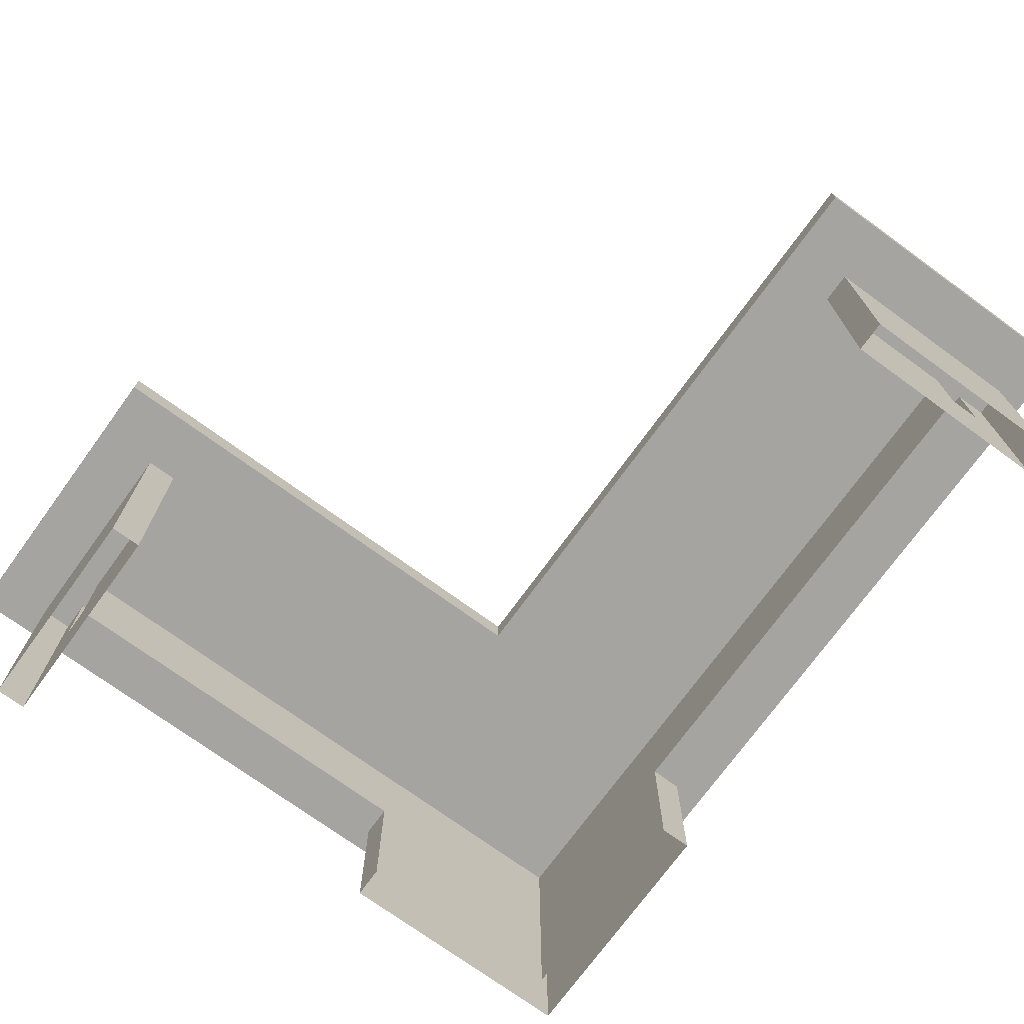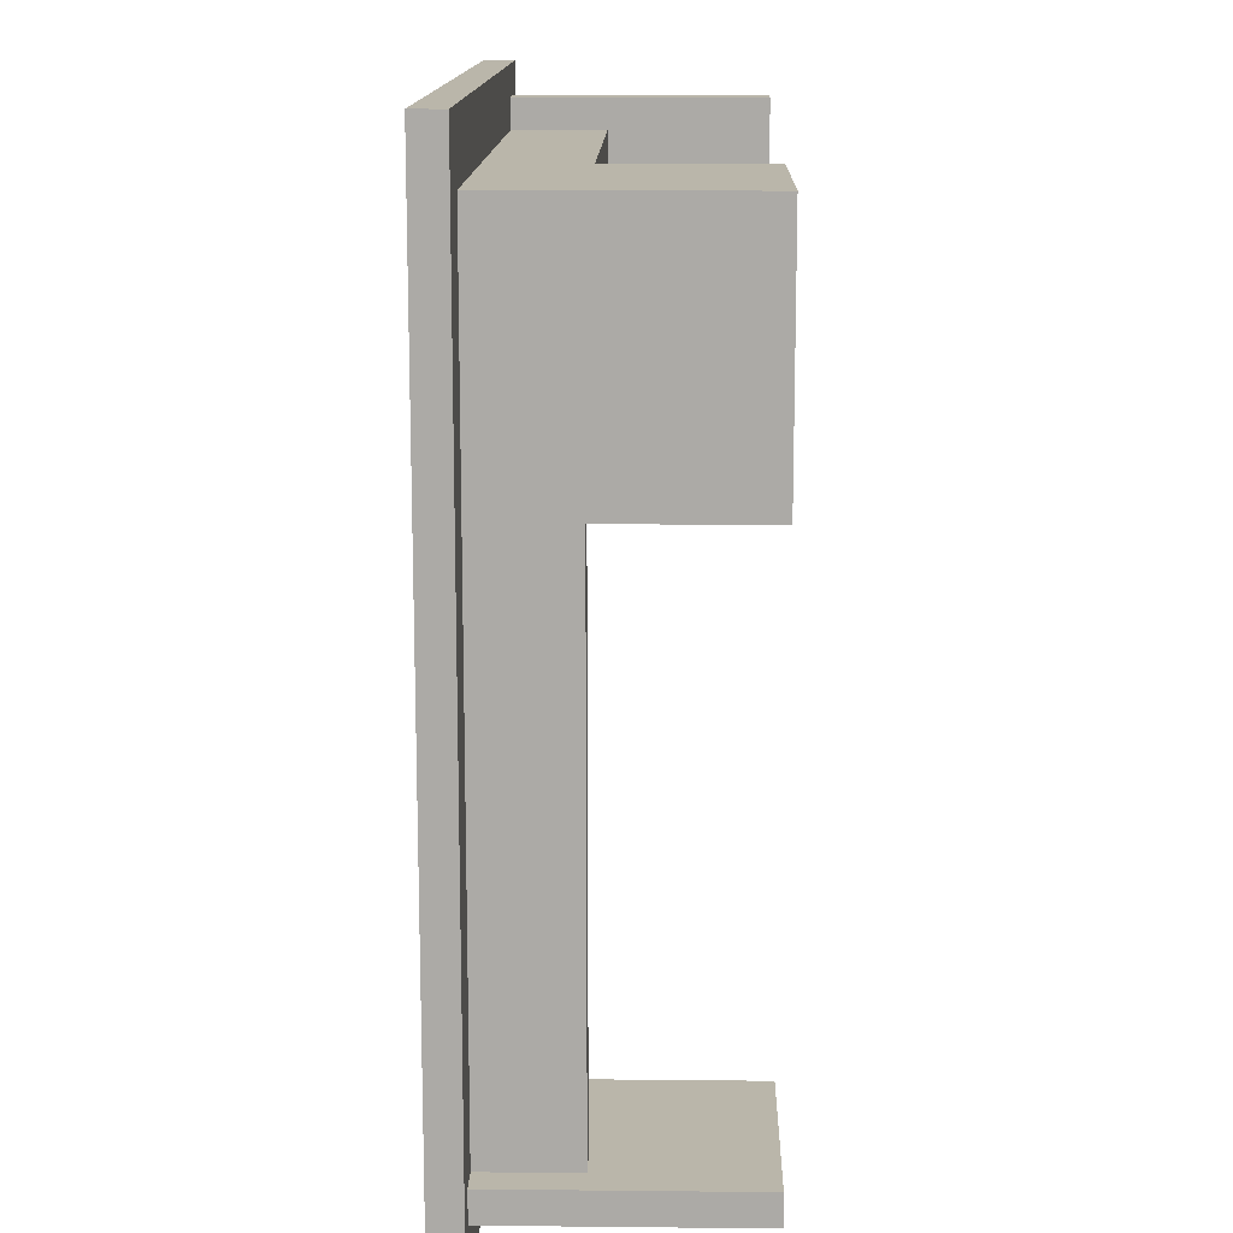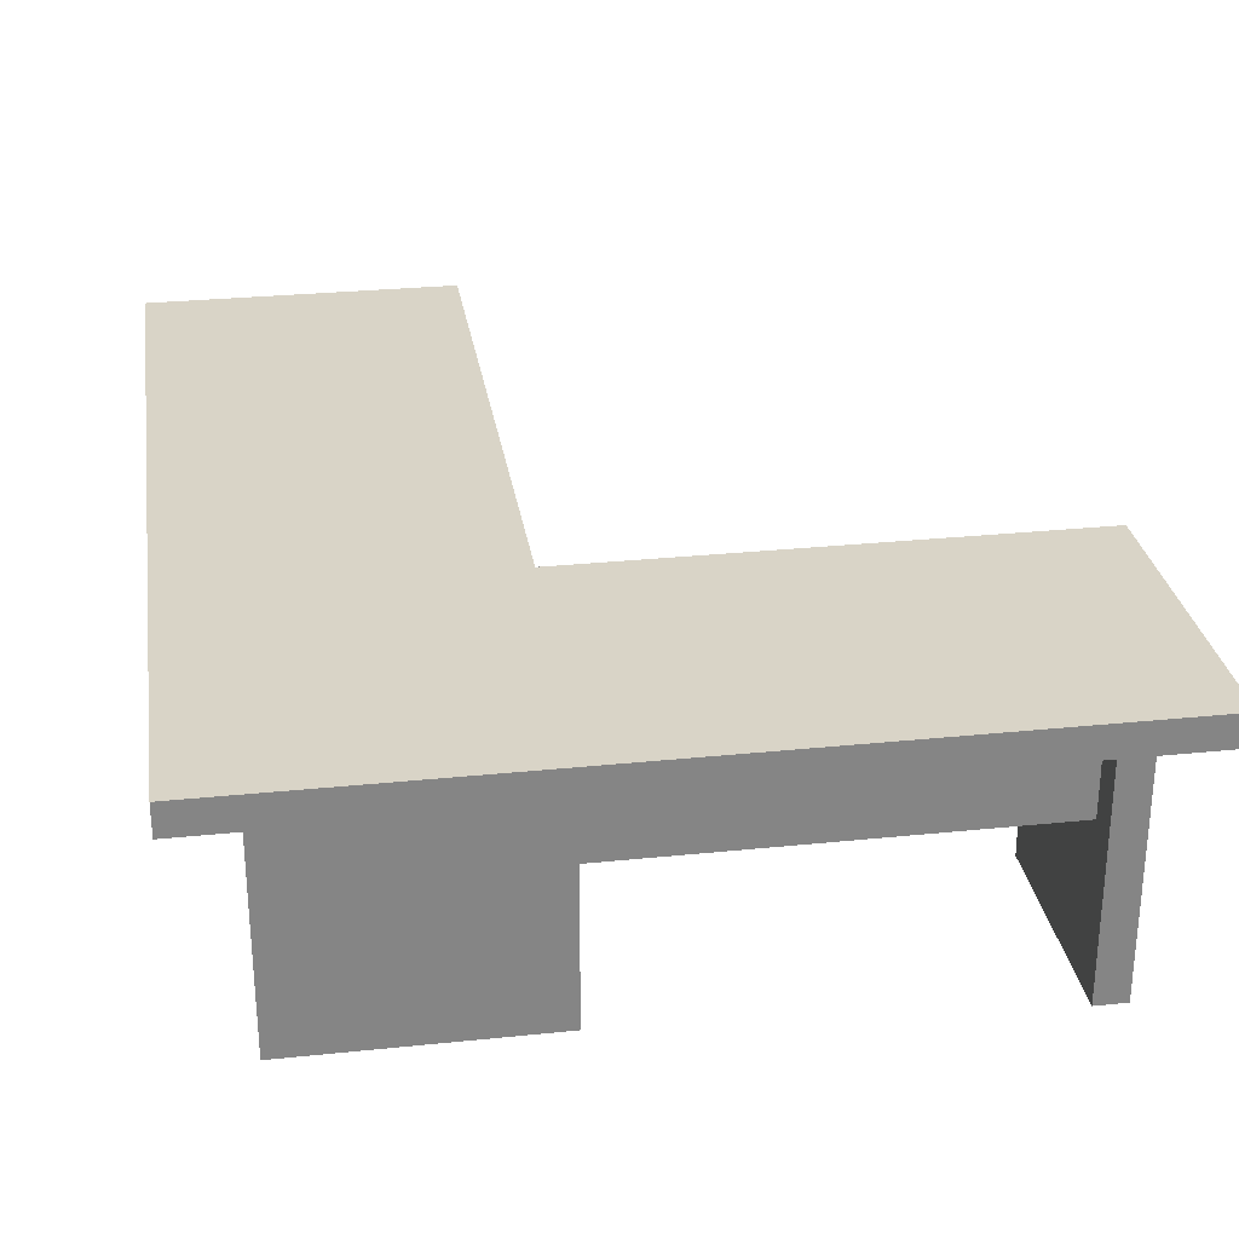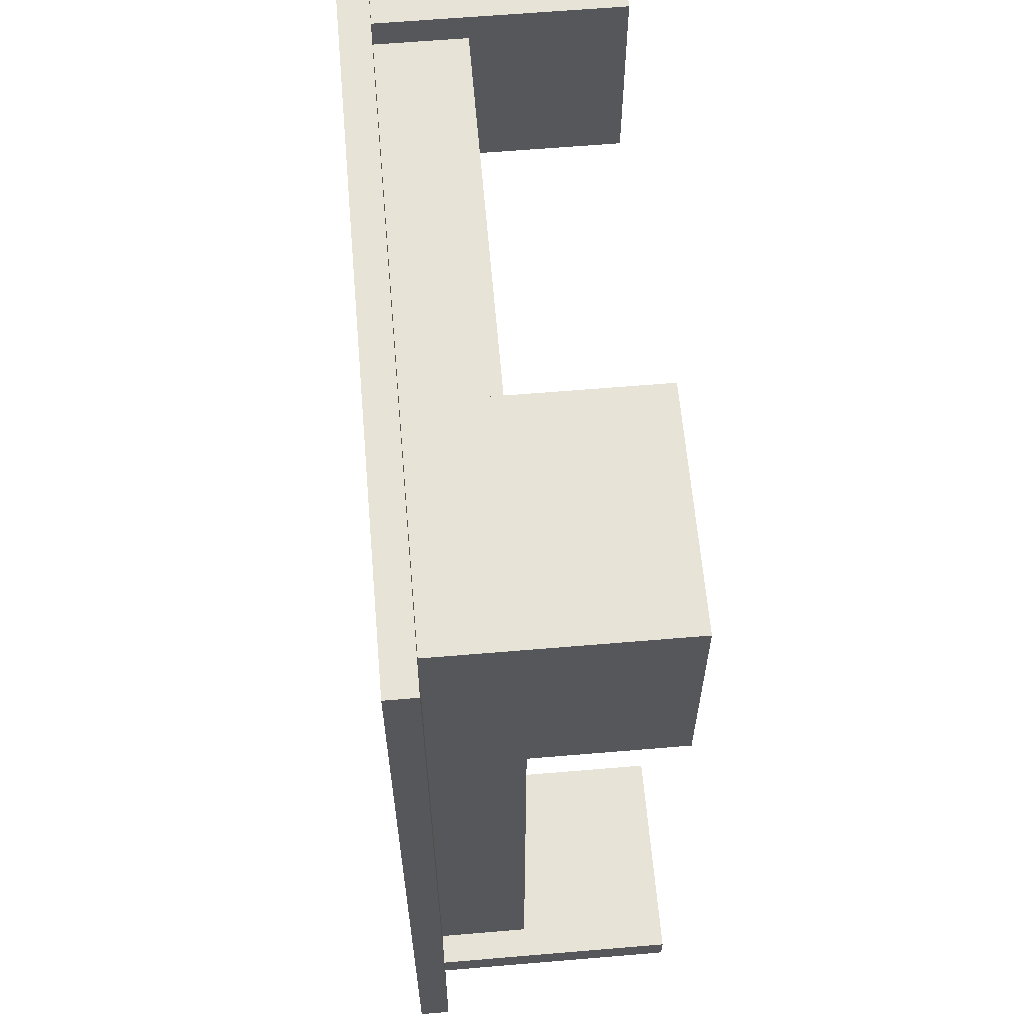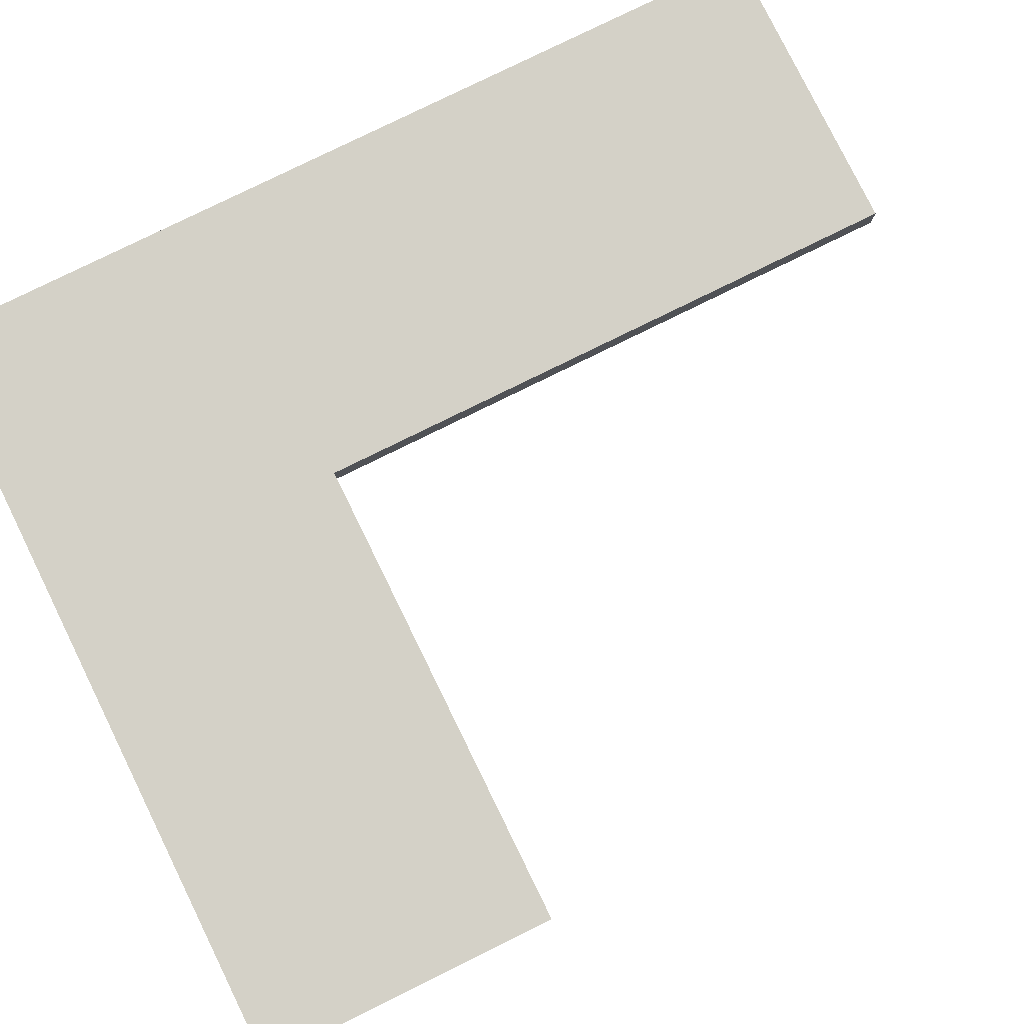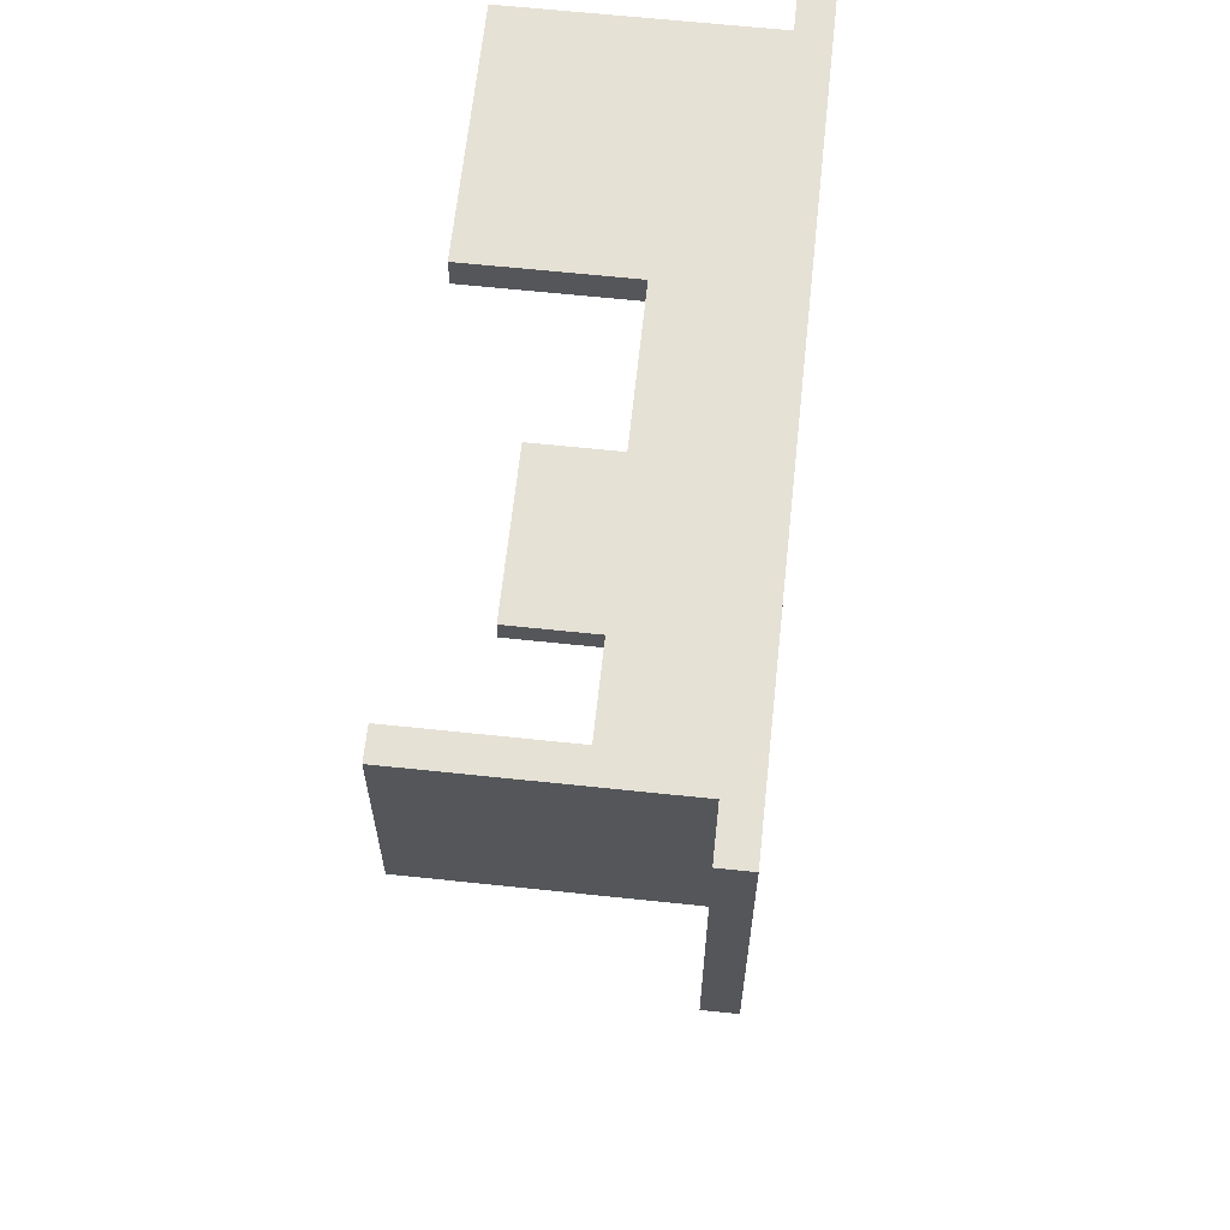
<metadata>
{"format":"obj","ext":"obj","renderer":"f3d","projection":"perspective","resolution":1024,"background":"white","views":[{"elev":-73.3,"azim":144.0,"up":"+Y"},{"elev":13.8,"azim":-88.7,"up":"+Z"},{"elev":28.6,"azim":-8.8,"up":"+Y"},{"elev":62.4,"azim":-94.9,"up":"+Z"},{"elev":79.8,"azim":63.8,"up":"+Y"},{"elev":64.2,"azim":96.1,"up":"+Z"}]}
</metadata>
<code>
o model.obj
v -11 4 -12
v -11 0 -12
v -9 4 -12
v -9 5 -12
v -9 8 -12
v -3 8 9
v -3 9 9
v 10 8 9
v 10 4 9
v 10 0 9
v 10 4 11
v 10 4 13
v 10 0 13
v 10 5 11
v 10 8 11
v -13 9 -15
v -13 9 -15
v -13 9 -15
v -3 9 -15
v -3 9 -15
v -3 9 -15
v -3 9 5
v -3 9 5
v -3 9 5
v -11 8 -12
v -11 8 -12
v -12 0 -12
v -12 0 -12
v -12 8 -12
v -12 8 -12
v -11 5 -12
v -11 5 -12
v -11 5 -12
v -12 0 -13
v -12 0 -13
v -12 8 -13
v -12 8 -13
v -10 5 -12
v -10 5 -12
v -10 5 -12
v -10 8 -12
v -10 8 -12
v -5 0 -12
v -5 0 -12
v -5 4 -12
v -5 4 -12
v -5 8 -13
v -5 8 -13
v -5 0 -13
v -5 0 -13
v -5 8 -12
v -5 8 -12
v -10 0 5
v -10 0 5
v -11 8 5
v -11 8 5
v -11 8 5
v -11 0 5
v -11 0 5
v -10 8 5
v -10 8 5
v -10 8 5
v -3 0 13
v -3 0 13
v -3 8 12
v -3 8 12
v -3 8 12
v -3 8 12
v -3 0 12
v -3 0 12
v -3 8 13
v -3 8 13
v -3 8 13
v -3 8 13
v -11 8 13
v -11 8 13
v -11 0 13
v -11 0 13
v -10 0 12
v -10 0 12
v -10 8 12
v -10 8 12
v -13 8 -15
v -13 8 -15
v -13 8 -15
v -3 8 -15
v -3 8 -15
v -3 8 -15
v -10 5 5
v -10 5 5
v -11 5 5
v -11 5 5
v -13 8 15
v -13 8 15
v -13 8 15
v -3 8 5
v -3 8 5
v -3 8 5
v -3 8 15
v -3 8 15
v -3 9 15
v -3 9 15
v -13 9 15
v -13 9 15
v -13 9 15
v 11 8 7
v 11 8 7
v 10 0 7
v 10 0 7
v 11 0 7
v 11 0 7
v 10 8 7
v 10 8 7
v 10 5 12
v 10 5 12
v 10 5 12
v 10 5 13
v 10 5 13
v 10 5 13
v 10 8 12
v 10 8 12
v 10 8 13
v 10 8 13
v 10 8 14
v 10 8 14
v 10 0 14
v 10 0 14
v 11 8 14
v 11 8 14
v 11 0 14
v 11 0 14
v -3 5 12
v -3 5 12
v -3 5 13
v -3 5 13
v 13 9 5
v 13 9 5
v 13 9 5
v 13 8 5
v 13 8 5
v 13 8 5
v 13 8 15
v 13 8 15
v 13 8 15
v 13 9 15
v 13 9 15
v 13 9 15
g Generic
f 23 21 18
f 29 27 25
f 27 2 1
f 27 1 31
f 27 31 25
f 36 34 30
f 34 28 30
f 1 3 31
f 3 4 38
f 3 38 31
f 41 38 5
f 38 4 5
f 2 44 1
f 44 45 3
f 44 3 1
f 49 47 43
f 47 51 46
f 47 46 43
f 4 3 45
f 45 5 4
f 45 52 5
f 50 35 48
f 35 37 48
f 58 55 53
f 55 60 53
f 69 68 63
f 68 74 63
f 78 64 75
f 64 73 75
f 70 80 67
f 80 82 67
f 79 54 81
f 54 62 81
f 59 77 57
f 77 76 57
f 86 83 19
f 83 16 19
f 91 32 89
f 32 39 89
f 33 92 26
f 92 56 26
f 90 40 61
f 40 42 61
f 85 88 95
f 95 88 97
f 95 97 6
f 95 6 65
f 95 65 71
f 71 99 95
f 18 101 7
f 18 7 23
f 18 105 101
f 84 93 17
f 93 103 17
f 98 87 24
f 87 20 24
f 110 108 106
f 108 112 106
f 113 109 8
f 109 10 9
f 109 9 8
f 11 9 10
f 10 12 11
f 10 13 12
f 11 12 14
f 12 117 114
f 12 114 14
f 8 9 15
f 9 11 14
f 9 14 15
f 15 14 120
f 14 114 120
f 125 122 117
f 125 117 12
f 12 13 125
f 13 126 125
f 124 127 128
f 127 130 128
f 116 133 121
f 133 66 121
f 135 119 72
f 119 123 72
f 131 111 129
f 111 107 129
f 132 115 134
f 115 118 134
f 139 96 136
f 96 22 136
f 6 97 141
f 141 99 71
f 141 71 65
f 141 65 6
f 141 144 99
f 138 23 147
f 147 23 7
f 7 101 147
f 142 140 145
f 140 137 145
f 104 94 100
f 100 143 104
f 143 146 102
f 143 102 104

</code>
